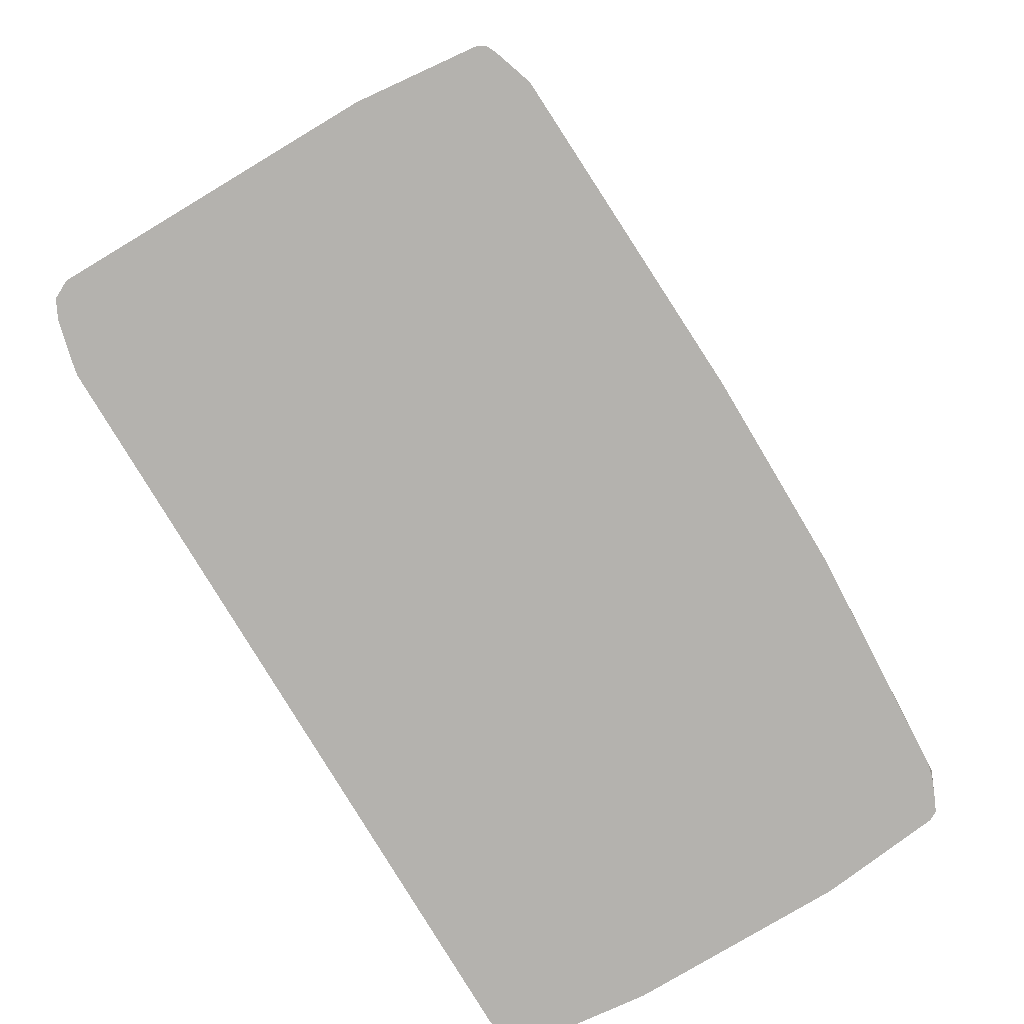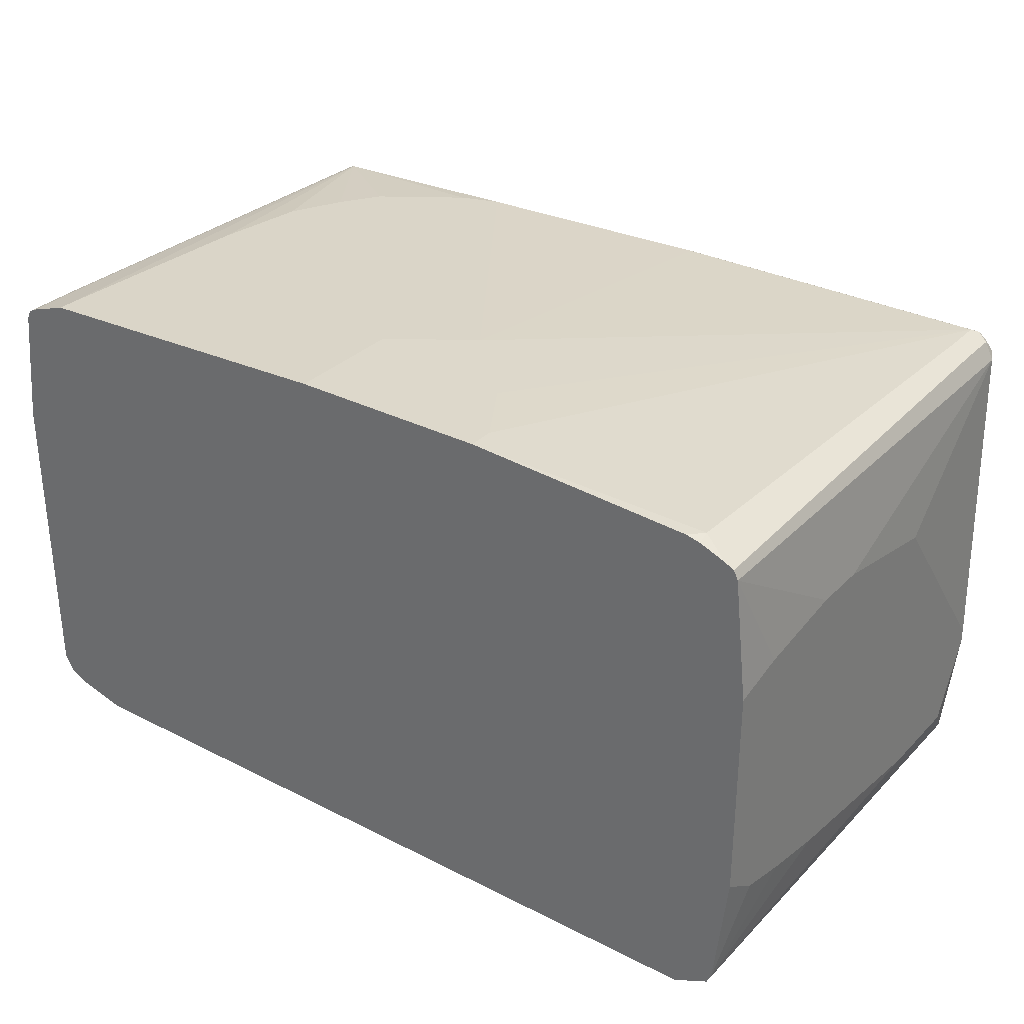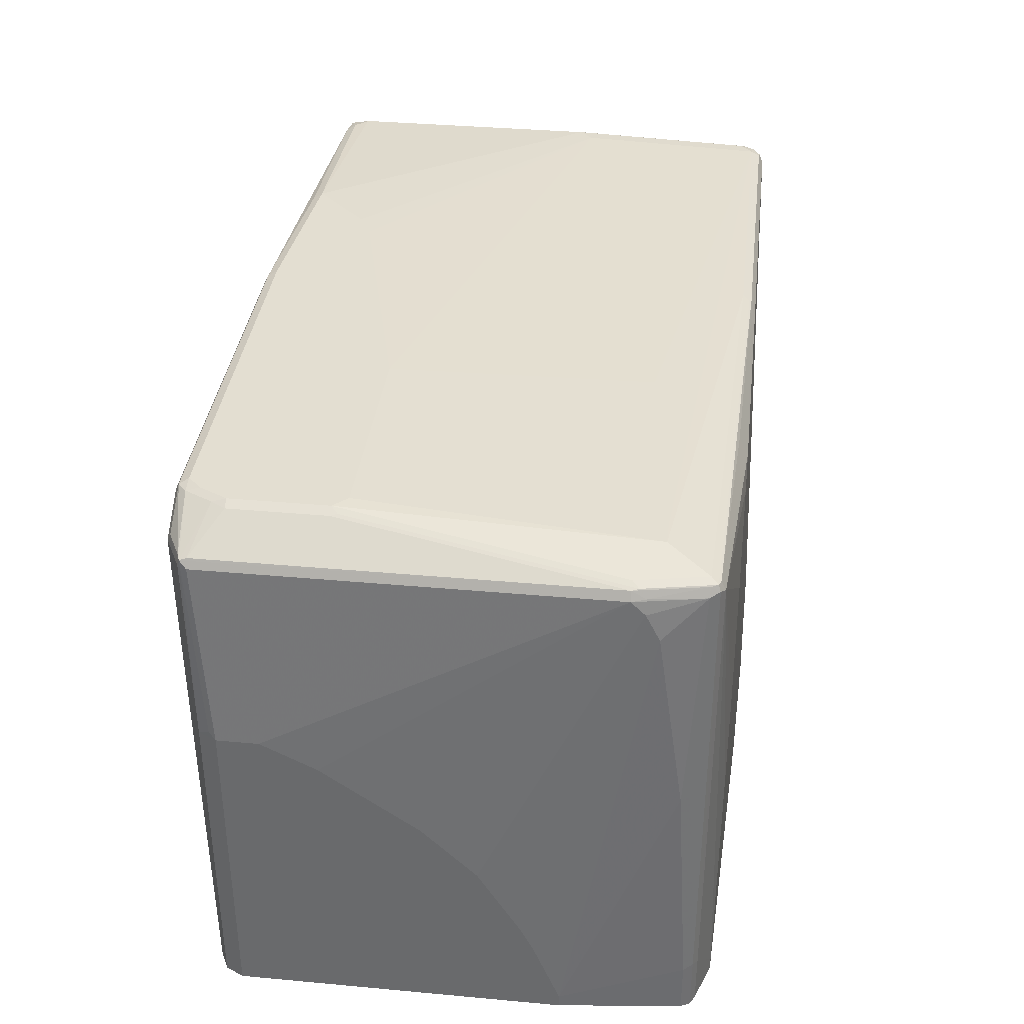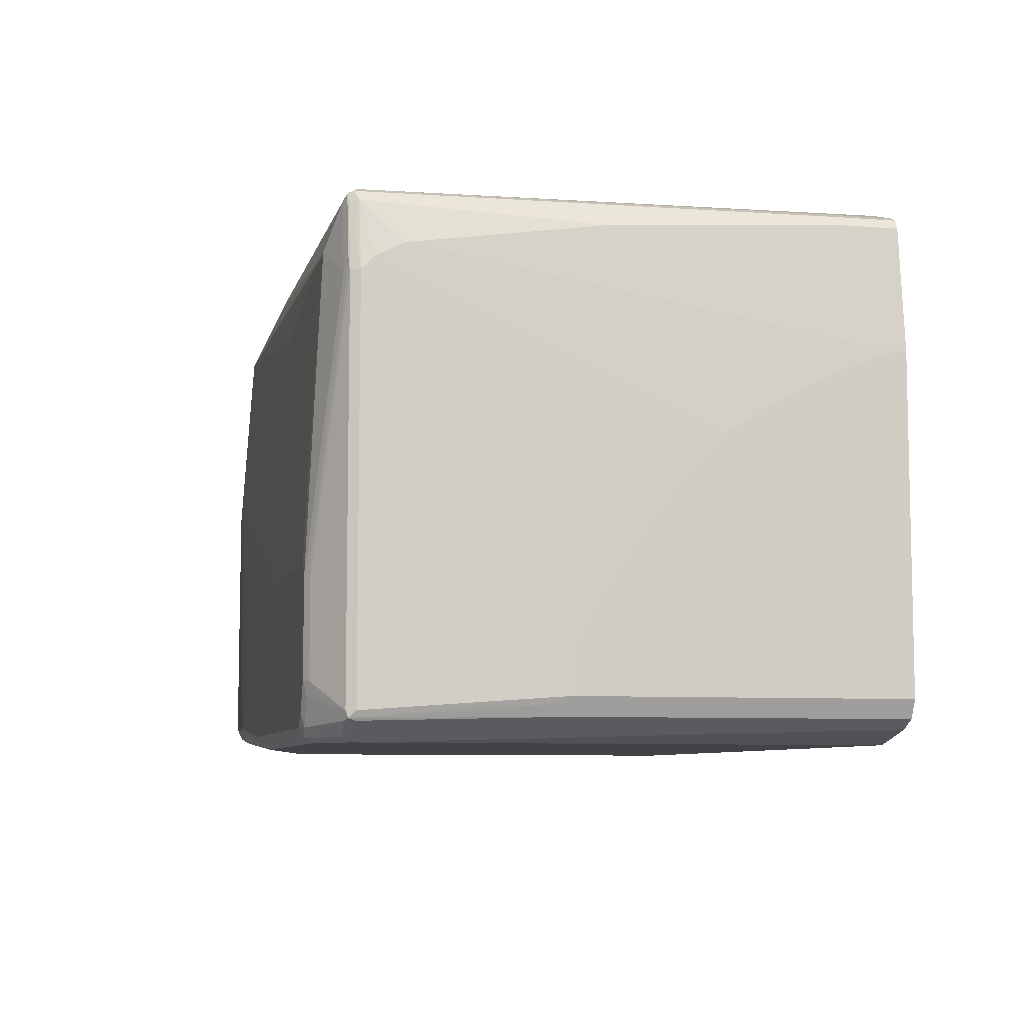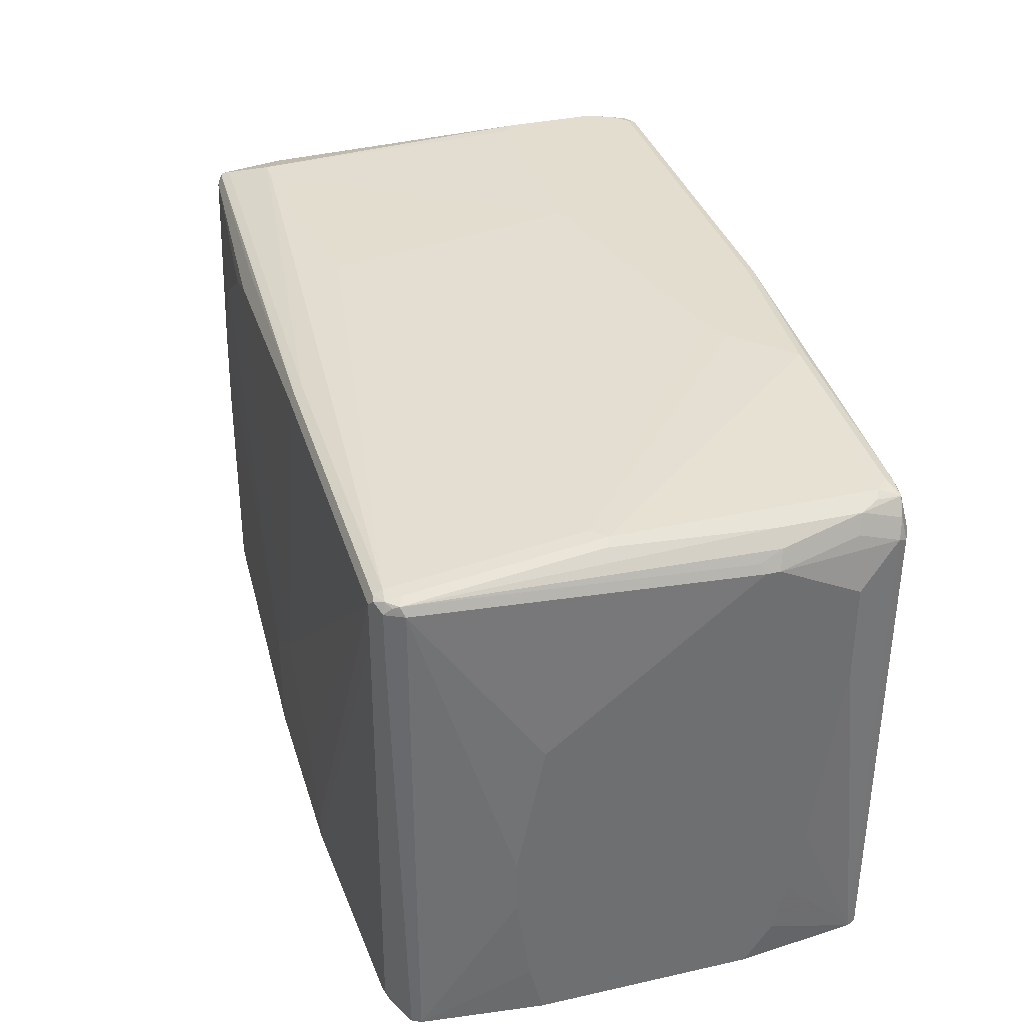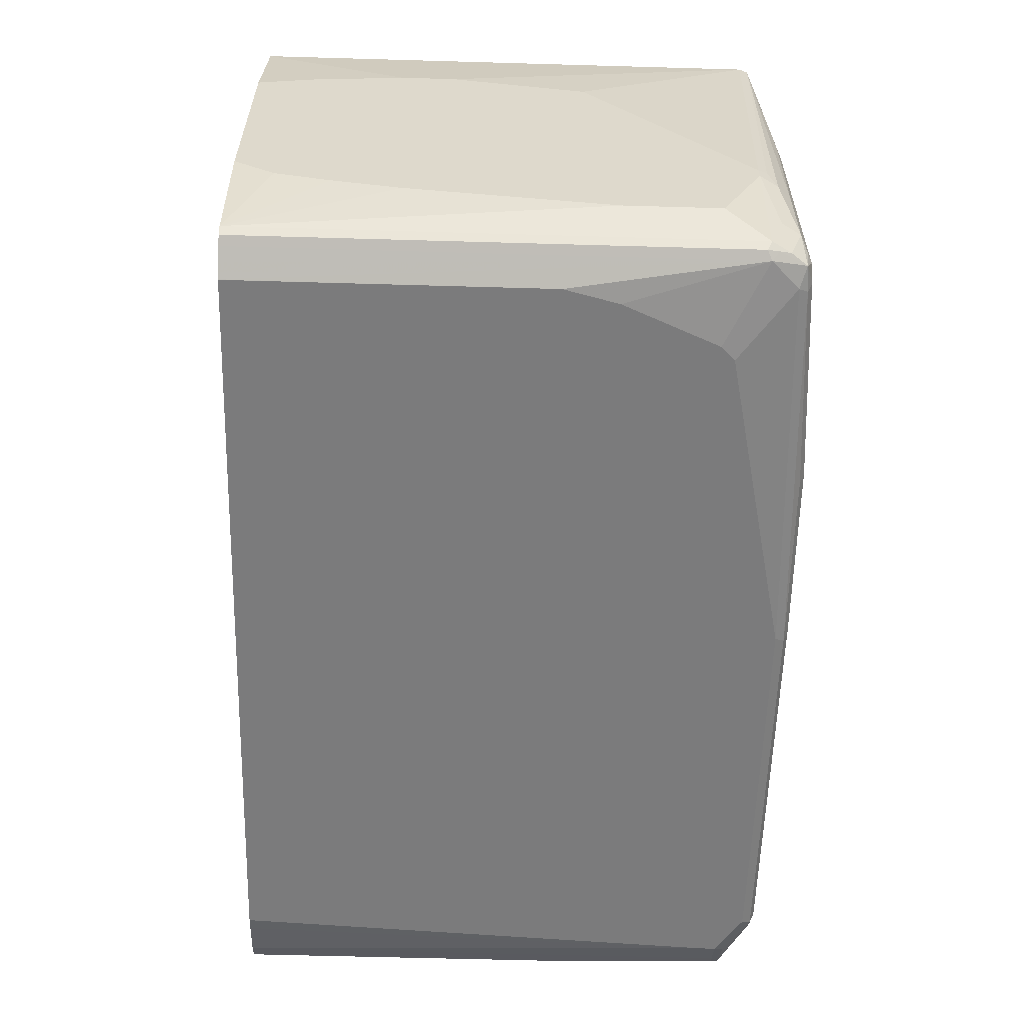
<metadata>
{"format":"obj","ext":"obj","renderer":"f3d","projection":"perspective","resolution":1024,"background":"white","views":[{"elev":-79.7,"azim":-59.1,"up":"+Y"},{"elev":31.2,"azim":35.9,"up":"+Z"},{"elev":36.2,"azim":-83.2,"up":"+Y"},{"elev":-7.5,"azim":-102.6,"up":"+Z"},{"elev":35.6,"azim":73.6,"up":"+Y"},{"elev":-58.5,"azim":88.3,"up":"+Z"}]}
</metadata>
<code>
v -0.557 0.08502 0.135
v -0.557 0.08502 -0.27
v -0.54 0.08502 0.2869
v -0.557 0.1013 0.135
v -0.557 0.4894 -0.27
v -0.5457 0.08502 -0.2925
v -0.54 0.1519 0.2869
v -0.5344 0.08502 0.2981
v -0.557 0.1857 0.1012
v -0.54 0.4388 0.27
v -0.54 0.6751 0.2363
v -0.5526 0.4978 -0.2785
v -0.5457 0.4894 -0.2925
v -0.557 0.4894 -0.2194
v -0.54 0.7257 -0.2869
v -0.5358 0.7341 -0.2953
v -0.5232 0.08502 -0.3038
v -0.5344 0.1576 0.2981
v -0.5232 0.08502 0.3038
v -0.557 0.2194 0.08434
v -0.54 0.7088 0.2194
v -0.5344 0.4444 0.2812
v -0.5232 0.7257 0.2869
v -0.5344 0.7257 -0.2981
v -0.5232 0.7257 -0.3038
v -0.557 0.4557 -0.1519
v -0.54 0.7257 0.2025
v -0.5344 0.737 0.2025
v -0.5344 0.737 -0.2869
v -0.4746 0.7721 -0.27
v -0.4578 0.7721 -0.3038
v -0.5287 0.737 -0.2981
v -0.5021 0.7341 -0.3122
v -0.4978 0.7004 -0.3164
v -0.4894 0.7088 -0.3206
v -0.4739 0.08502 -0.3165
v -0.5232 0.1519 0.3038
v -0.5175 0.7313 0.2981
v -0.4725 0.08502 0.3207
v -0.557 0.3038 0.0337
v -0.557 0.3545 -0.01682
v -0.557 0.3376 6.278e-05
v -0.5175 0.737 0.2869
v -0.5358 0.7278 0.2194
v -0.4894 0.7257 -0.3206
v -0.557 0.3713 -0.0337
v -0.5316 0.7383 0.2109
v -0.4809 0.7721 -0.1265
v -0.4838 0.7707 -0.135
v -0.4838 0.7707 -0.2531
v -0.4725 0.7764 -0.2531
v -0.4557 0.7764 -0.2869
v -0.4387 0.7764 -0.3038
v -0.4444 0.7707 -0.315
v -0.495 0.737 -0.315
v -0.4557 0.08502 -0.3206
v -0.4725 0.1013 0.3207
v -0.5063 0.7257 0.3038
v -0.5147 0.7383 0.2953
v -0.05056 0.08502 0.3375
v -0.4387 0.7594 -0.3206
v -0.5232 0.7426 0.2025
v -0.4725 0.7764 -0.135
v 0.03368 0.7764 -0.3038
v 0.02803 0.7707 -0.315
v 0.5063 0.08502 -0.3206
v -0.05056 0.2363 0.3375
v -0.4557 0.3882 0.3207
v -0.5063 0.737 0.2981
v -0.4387 0.5063 0.3207
v -0.4219 0.54 0.3207
v -0.405 0.5738 0.3207
v -0.3712 0.6244 0.3207
v -0.3206 0.6582 0.3207
v -0.2699 0.692 0.3207
v -0.2194 0.7088 0.3207
v 0.09278 0.7383 0.3122
v -0.5063 0.7426 0.2869
v 0.2025 0.08502 0.3375
v 0.03368 0.7594 -0.3206
v -0.4725 0.7594 0.2363
v -0.4557 0.7764 -0.1181
v 0.2531 0.7764 -0.2869
v 0.2475 0.7707 -0.2981
v 0.5007 0.7538 -0.2981
v 0.5063 0.7426 -0.3038
v 0.5063 0.4725 -0.3206
v 0.5069 0.08502 -0.3203
v 0.05061 0.3038 0.3375
v -0.2194 0.7313 0.3094
v 0.1012 0.737 0.315
v 0.1012 0.7257 0.3207
v 0.1012 0.7426 0.3038
v 0.49 0.08502 0.3207
v 0.5063 0.1013 0.3207
v 0.5231 0.6751 0.3207
v 0.2025 0.1182 0.3375
v 0.4219 0.6751 -0.3206
v -0.4387 0.7594 0.2363
v -0.1856 0.7764 -0.1181
v 0.2362 0.7764 -0.27
v 0.5231 0.7594 0.05058
v 0.5231 0.7594 -0.27
v 0.5063 0.7594 -0.2869
v 0.5315 0.751 -0.2953
v 0.5401 0.7088 -0.3038
v 0.4388 0.6582 -0.3206
v 0.4894 0.54 -0.3206
v 0.5238 0.08502 -0.3119
v 0.1181 0.2363 0.3375
v 0.5231 0.7257 0.3207
v 0.5231 0.737 0.315
v 0.5231 0.7426 0.3038
v 0.5083 0.08502 0.3166
v 0.5401 0.08502 0.3038
v 0.5456 0.6751 0.3094
v 0.1519 0.2026 0.3375
v -0.1518 0.7594 0.2025
v 0.01685 0.7594 0.1687
v 0.5063 0.7594 0.06746
v 0.1519 0.7764 -0.2025
v 0.1857 0.7764 -0.2194
v 0.5401 0.7426 0.2869
v 0.5344 0.7538 0.05625
v 0.5204 0.7567 -0.2841
v 0.5344 0.7538 -0.2644
v 0.5456 0.7482 -0.2419
v 0.5456 0.7313 -0.2925
v 0.5485 0.7173 -0.2953
v 0.5513 0.7032 -0.2981
v 0.5401 0.08502 -0.3038
v 0.5456 0.7257 0.3094
v 0.5315 0.7341 0.3164
v 0.5401 0.7383 0.3058
v 0.5513 0.08502 0.2981
v 0.5515 0.08502 0.2977
v 0.5513 0.737 0.2925
v 0.5456 0.7482 -0.1406
v 0.5625 0.7313 -0.1406
v 0.5738 0.7088 -0.135
v 0.5569 0.7257 -0.2363
v 0.5569 0.7088 -0.2869
v 0.5513 0.08502 -0.2981
v 0.5485 0.7341 0.2995
v 0.5569 0.7257 0.2869
v 0.5569 0.08502 0.2869
v 0.5738 0.7088 -0.1181
v 0.5682 0.7201 -0.1125
v 0.5738 0.6582 -0.2363
v 0.5569 0.08502 -0.2869
v 0.5738 0.3376 0.1687
v 0.5738 0.422 0.1519
v 0.5738 0.5063 0.135
v 0.5738 0.08502 0.135
v 0.5738 0.1519 0.1519
v 0.5738 0.2701 0.1687
v 0.5738 0.54 -0.2363
v 0.5738 0.287 -0.2025
v 0.5738 0.2026 -0.1856
v 0.5738 0.135 -0.1687
v 0.5738 0.08502 -0.135
f 1 2 6
f 89 111 92
f 89 110 111
f 88 106 109
f 87 108 106
f 87 106 88
f 86 107 98
f 86 106 107
f 91 92 111
f 86 105 106
f 85 104 105
f 83 85 84
f 83 104 85
f 83 103 104
f 83 102 103
f 83 120 102
f 83 101 120
f 85 105 86
f 81 100 82
f 91 111 112
f 91 113 93
f 102 124 126
f 102 123 124
f 102 120 123
f 101 122 120
f 100 120 121
f 100 119 120
f 100 118 119
f 91 112 113
f 99 113 118
f 97 111 117
f 96 132 111
f 96 116 132
f 96 115 116
f 95 115 96
f 95 114 115
f 94 114 95
f 99 118 100
f 102 126 103
f 81 99 100
f 81 93 113
f 66 87 88
f 65 86 80
f 65 85 86
f 65 84 85
f 64 84 65
f 64 83 84
f 63 81 82
f 67 74 73
f 62 81 63
f 60 89 67
f 60 110 89
f 60 117 110
f 60 97 117
f 60 79 97
f 59 93 78
f 59 77 93
f 62 78 81
f 81 113 99
f 67 73 72
f 67 71 70
f 80 86 98
f 79 111 97
f 79 96 111
f 79 95 96
f 79 94 95
f 78 93 81
f 77 91 93
f 67 72 71
f 76 91 90
f 76 89 92
f 75 89 76
f 74 89 75
f 69 90 91
f 69 76 90
f 67 89 74
f 67 70 68
f 76 92 91
f 59 91 77
f 103 125 104
f 103 105 125
f 140 154 161
f 140 155 154
f 140 156 155
f 140 151 156
f 140 152 151
f 140 153 152
f 140 147 153
f 140 161 160
f 139 147 140
f 137 139 138
f 137 148 139
f 137 147 148
f 137 145 147
f 137 144 145
f 136 146 145
f 134 144 137
f 139 148 147
f 132 145 144
f 140 160 159
f 140 158 157
f 150 160 161
f 150 159 160
f 150 158 159
f 150 157 158
f 146 155 156
f 146 154 155
f 145 156 151
f 140 159 158
f 145 146 156
f 145 152 153
f 145 151 152
f 142 157 150
f 142 149 157
f 140 142 141
f 140 149 142
f 140 157 149
f 145 153 147
f 103 126 105
f 132 136 145
f 132 144 134
f 113 123 120
f 113 134 123
f 112 134 113
f 112 133 134
f 111 133 112
f 111 132 133
f 110 117 111
f 113 120 119
f 106 108 107
f 106 143 131
f 106 129 130
f 105 129 106
f 105 128 129
f 105 127 128
f 105 126 127
f 104 125 105
f 106 131 109
f 132 134 133
f 113 119 118
f 116 135 136
f 130 150 143
f 130 142 150
f 129 142 130
f 128 142 129
f 127 142 128
f 127 141 142
f 127 140 141
f 115 135 116
f 127 139 140
f 124 127 126
f 124 138 127
f 124 137 138
f 123 137 124
f 123 134 137
f 120 122 121
f 116 136 132
f 127 138 139
f 59 69 91
f 106 130 143
f 58 75 76
f 10 22 38
f 9 21 20
f 9 11 21
f 8 37 18
f 8 19 37
f 7 22 10
f 7 18 22
f 10 38 23
f 6 25 17
f 5 16 12
f 5 15 16
f 5 27 15
f 5 14 27
f 5 12 13
f 4 11 9
f 4 10 11
f 6 13 25
f 4 7 10
f 10 23 11
f 12 16 13
f 17 35 36
f 17 34 35
f 17 25 34
f 16 25 24
f 16 33 25
f 16 55 33
f 16 32 55
f 11 23 21
f 16 31 32
f 16 29 30
f 16 28 29
f 16 27 28
f 15 27 16
f 14 26 27
f 13 24 25
f 13 16 24
f 16 30 31
f 18 37 38
f 3 18 7
f 2 13 6
f 1 135 115
f 1 136 135
f 1 146 136
f 1 154 146
f 1 161 154
f 1 150 161
f 1 143 150
f 1 115 114
f 1 131 143
f 1 88 109
f 1 66 88
f 1 56 66
f 1 36 56
f 1 17 36
f 1 6 17
f 58 76 69
f 1 109 131
f 3 8 18
f 1 114 94
f 1 79 60
f 1 5 2
f 1 14 5
f 1 26 14
f 1 46 26
f 1 41 46
f 1 42 41
f 1 40 42
f 1 94 79
f 1 20 40
f 1 4 9
f 1 7 4
f 1 3 7
f 1 8 3
f 1 19 8
f 1 39 19
f 1 60 39
f 1 9 20
f 18 38 22
f 2 5 13
f 19 57 37
f 51 82 100
f 51 63 82
f 49 51 50
f 49 63 51
f 48 63 49
f 47 63 48
f 47 62 63
f 51 121 122
f 47 78 62
f 45 54 61
f 45 55 54
f 43 59 47
f 39 67 57
f 39 60 67
f 38 59 43
f 38 58 59
f 47 59 78
f 37 58 38
f 51 122 101
f 51 83 64
f 58 74 75
f 19 39 57
f 58 73 74
f 58 72 73
f 58 71 72
f 58 70 71
f 58 68 70
f 51 101 83
f 58 69 59
f 57 67 68
f 54 80 61
f 54 65 80
f 53 65 54
f 53 64 65
f 51 53 52
f 51 64 53
f 57 68 58
f 37 57 58
f 51 100 121
f 35 66 56
f 28 48 49
f 28 47 48
f 28 43 47
f 28 44 43
f 27 44 28
f 26 46 27
f 25 33 45
f 23 44 27
f 23 43 44
f 23 38 43
f 21 23 27
f 21 42 40
f 21 41 42
f 21 46 41
f 35 56 36
f 21 27 46
f 20 21 40
f 28 49 50
f 28 50 29
f 25 45 34
f 29 50 30
f 35 87 66
f 35 107 108
f 35 98 107
f 35 80 98
f 35 61 80
f 35 45 61
f 34 45 35
f 33 55 45
f 35 108 87
f 31 54 32
f 31 53 54
f 31 52 53
f 30 52 31
f 30 51 52
f 32 54 55
f 30 50 51

</code>
